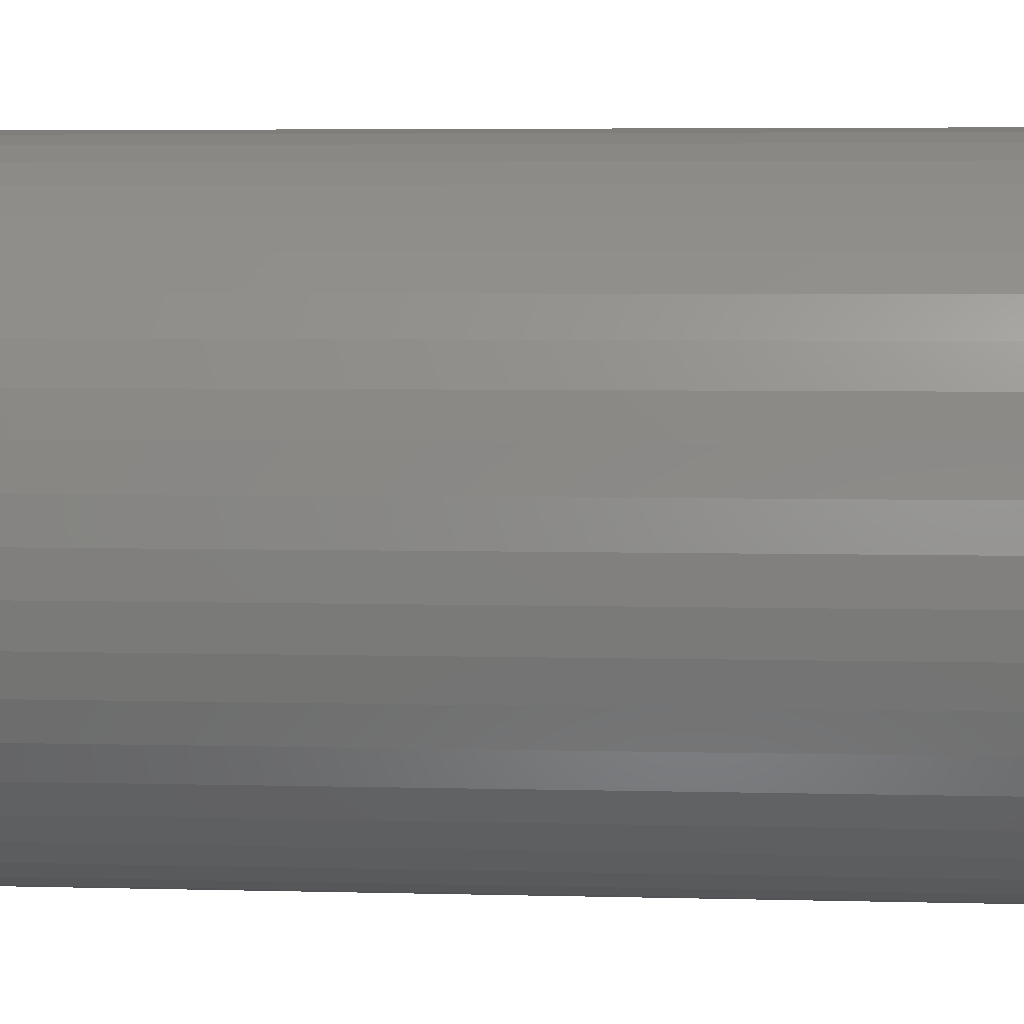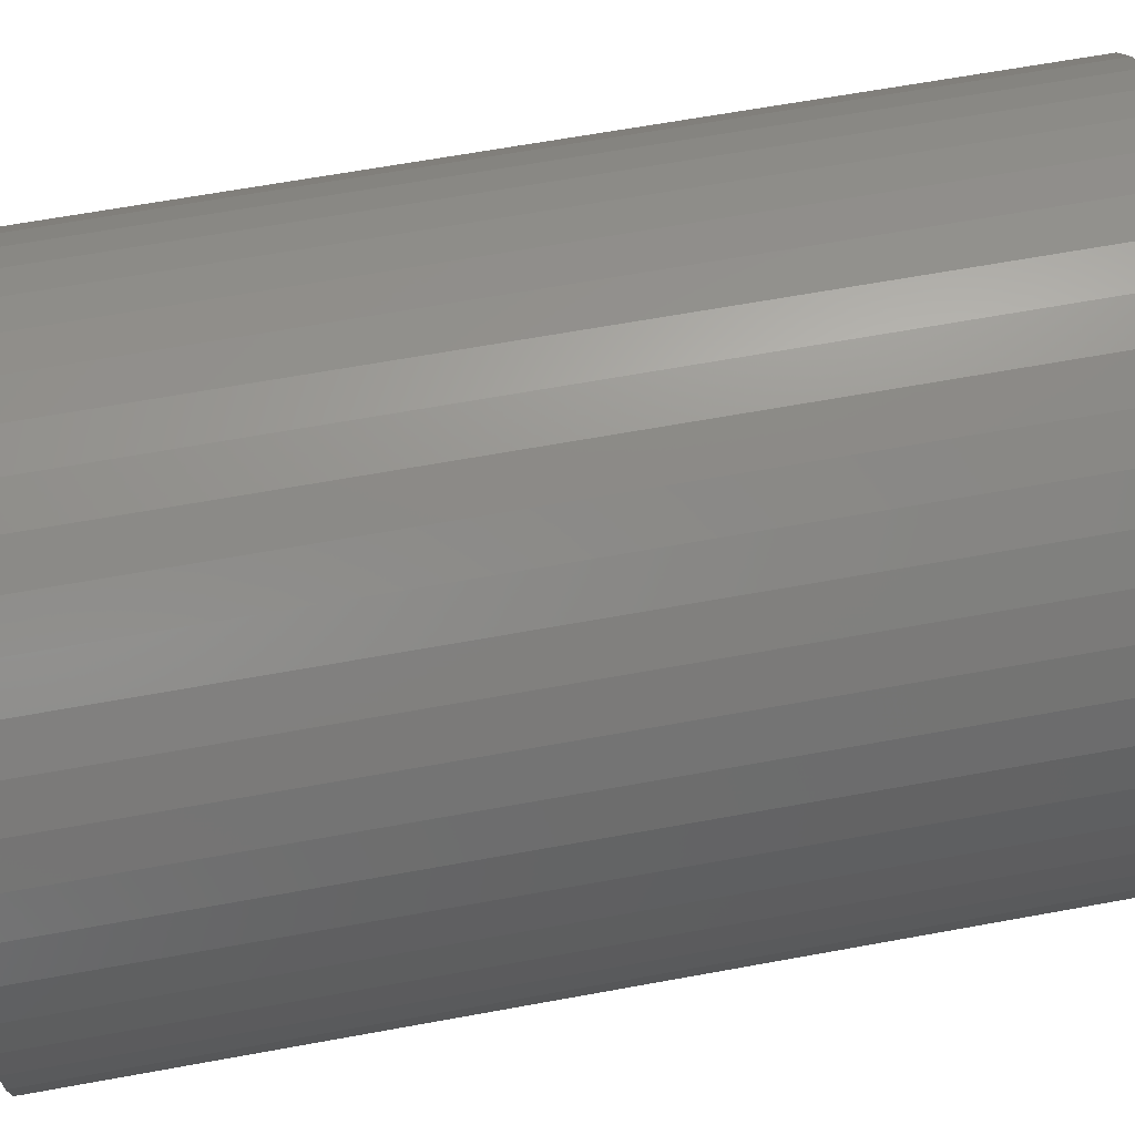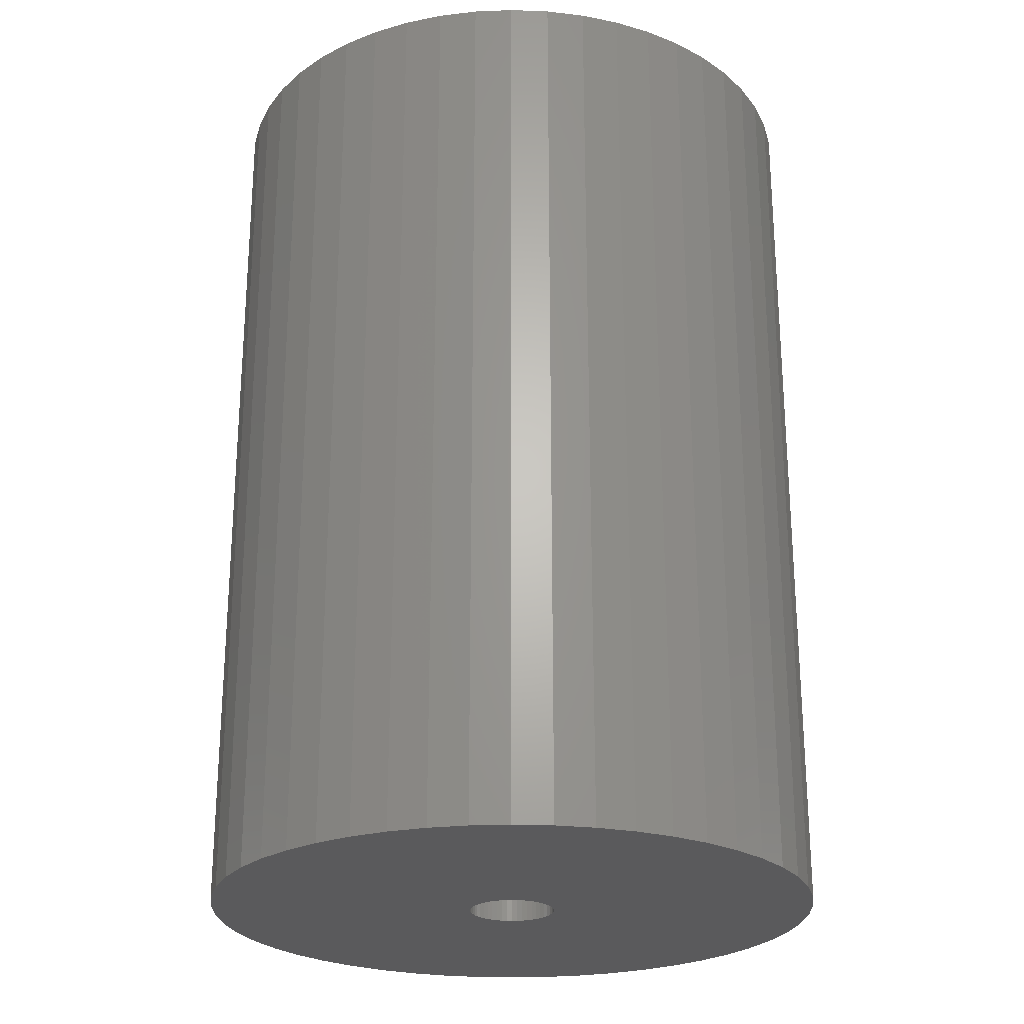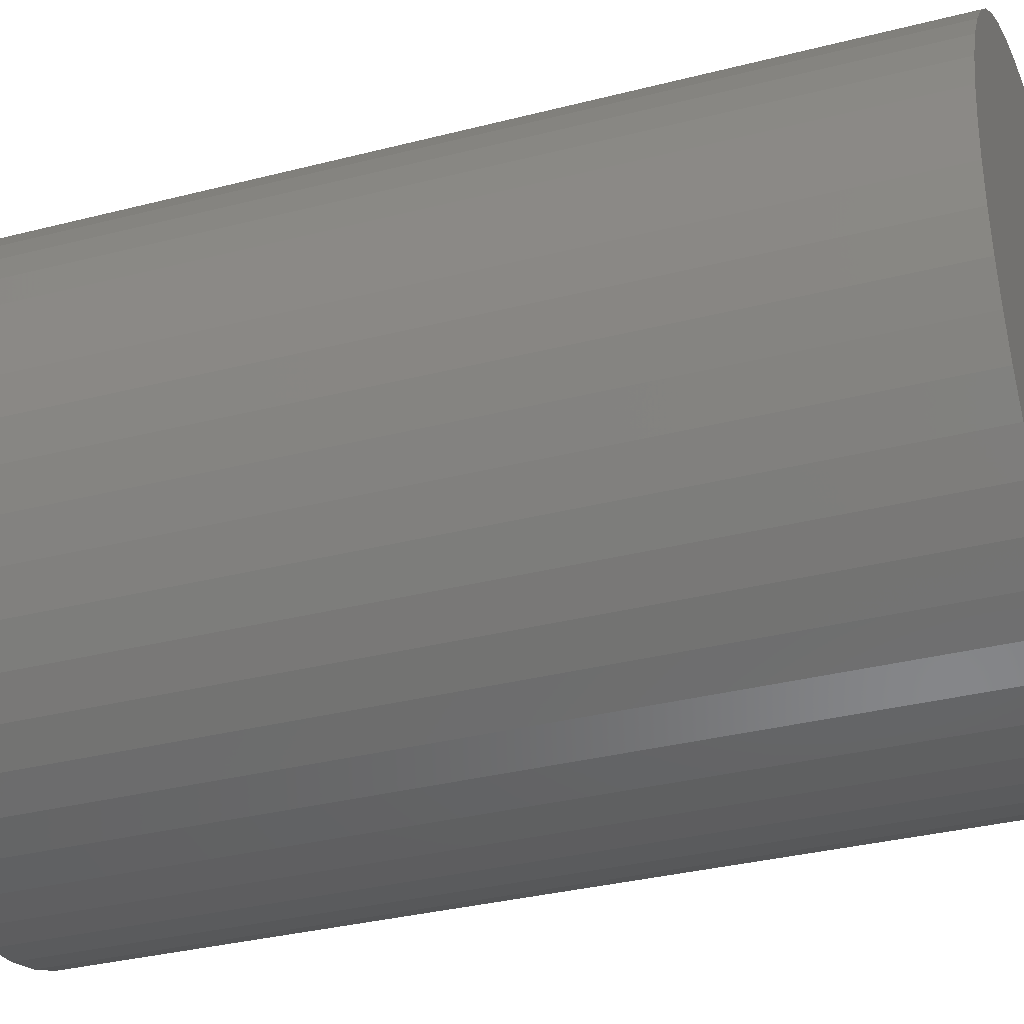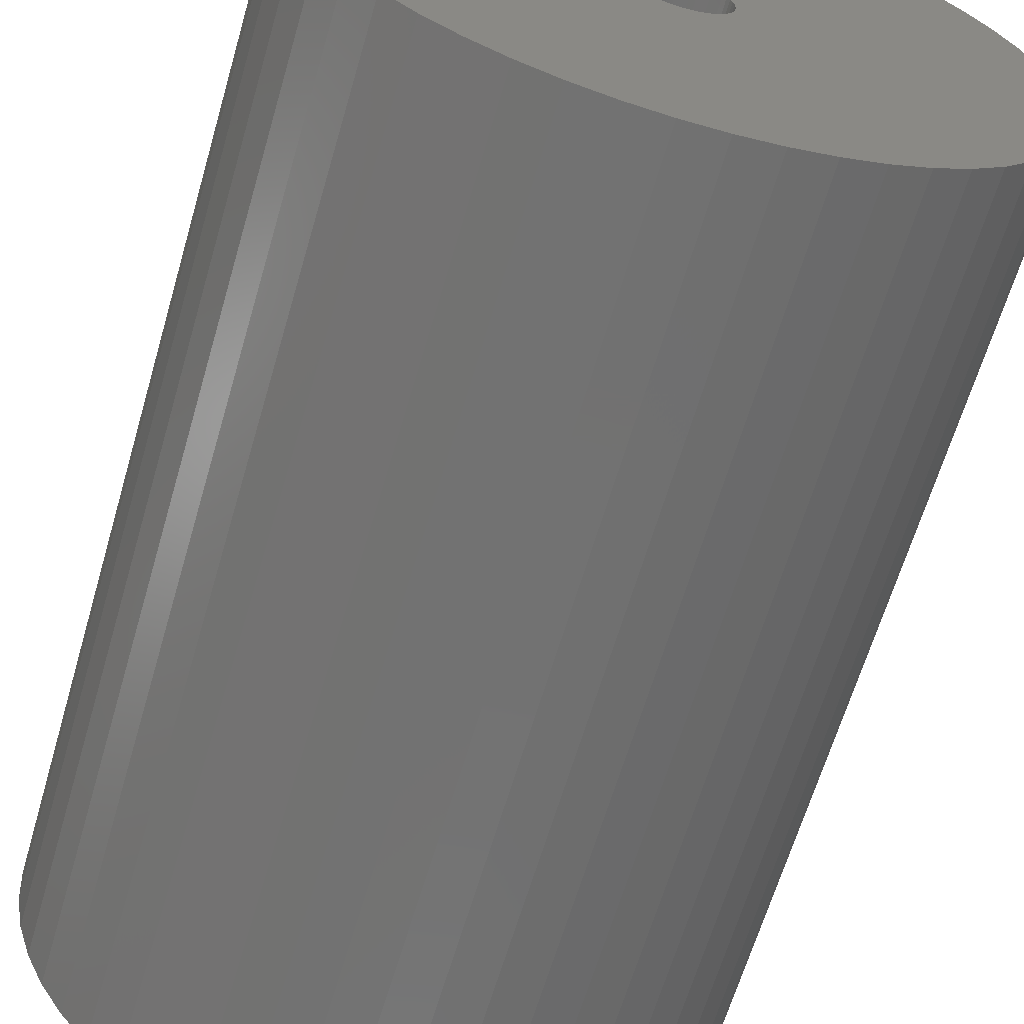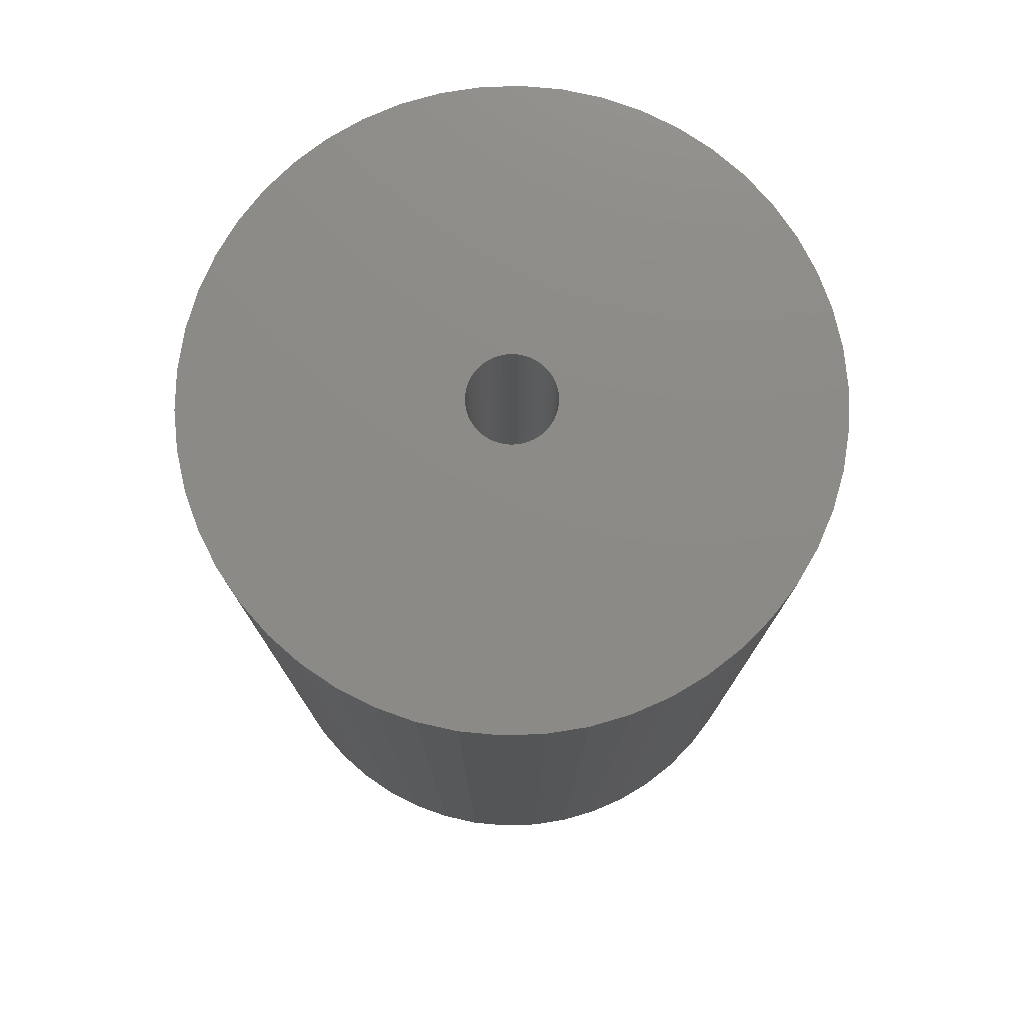
<metadata>
{"format":"stl","ext":"stl","renderer":"f3d","projection":"perspective","resolution":1024,"background":"white","views":[{"elev":5.2,"azim":-85.4,"up":"+Y"},{"elev":63.9,"azim":79.5,"up":"+Y"},{"elev":-24.7,"azim":90.1,"up":"+Z"},{"elev":-33.3,"azim":109.5,"up":"+Y"},{"elev":-63.7,"azim":163.8,"up":"+Y"},{"elev":76.8,"azim":-160.3,"up":"+Z"}]}
</metadata>
<code>
# stl→obj: 200 verts, 400 faces
v 21.5 0 31.5
v 21.33 2.695 -31.5
v 21.33 2.695 31.5
v 21.5 0 -31.5
v -21.5 0 -31.5
v -21.33 2.695 31.5
v -21.33 2.695 -31.5
v -21.5 0 31.5
v 1.35 21.46 -31.5
v -1.35 21.46 31.5
v 1.35 21.46 31.5
v -1.35 21.46 -31.5
v -1.35 -21.46 -31.5
v 1.35 -21.46 31.5
v -1.35 -21.46 31.5
v 1.35 -21.46 -31.5
v 15.67 14.72 -31.5
v 13.7 16.57 31.5
v 15.67 14.72 31.5
v 13.7 16.57 -31.5
v -13.7 16.57 -31.5
v -15.67 14.72 31.5
v -13.7 16.57 31.5
v -15.67 14.72 -31.5
v -6.644 20.45 -31.5
v -9.154 19.45 31.5
v -6.644 20.45 31.5
v -9.154 19.45 -31.5
v 19.99 7.915 31.5
v 18.84 10.36 -31.5
v 18.84 10.36 31.5
v 19.99 7.915 -31.5
v 17.39 12.64 -31.5
v 17.39 12.64 31.5
v 9.154 19.45 -31.5
v 6.644 20.45 31.5
v 9.154 19.45 31.5
v 6.644 20.45 -31.5
v 11.52 18.15 -31.5
v 11.52 18.15 31.5
v -19.99 7.915 -31.5
v -18.84 10.36 31.5
v -18.84 10.36 -31.5
v -19.99 7.915 31.5
v -17.39 12.64 -31.5
v -17.39 12.64 31.5
v -20.82 5.347 -31.5
v -20.82 5.347 31.5
v -4.029 21.12 -31.5
v -4.029 21.12 31.5
v 20.82 5.347 31.5
v 20.82 5.347 -31.5
v 4.029 21.12 31.5
v 4.029 21.12 -31.5
v 3 0 31.5
v 2.976 0.376 31.5
v 21.33 -2.695 31.5
v 2.906 0.7461 31.5
v 2.976 -0.376 31.5
v 2.789 1.104 31.5
v 20.82 -5.347 31.5
v 2.629 1.445 31.5
v 2.906 -0.7461 31.5
v 2.427 1.763 31.5
v 19.99 -7.915 31.5
v 2.187 2.054 31.5
v 2.789 -1.104 31.5
v 1.912 2.312 31.5
v 18.84 -10.36 31.5
v 1.607 2.533 31.5
v 2.629 -1.445 31.5
v 1.277 2.714 31.5
v 17.39 -12.64 31.5
v 0.9271 2.853 31.5
v 2.427 -1.763 31.5
v 15.67 -14.72 31.5
v 0.5621 2.947 31.5
v 0.1884 2.994 31.5
v -0.1884 2.994 31.5
v -0.5621 2.947 31.5
v -0.9271 2.853 31.5
v -1.277 2.714 31.5
v -1.607 2.533 31.5
v -11.52 18.15 31.5
v -1.912 2.312 31.5
v -2.187 2.054 31.5
v -2.427 1.763 31.5
v 2.187 -2.054 31.5
v 13.7 -16.57 31.5
v 1.912 -2.312 31.5
v 11.52 -18.15 31.5
v 1.607 -2.533 31.5
v 9.154 -19.45 31.5
v 1.277 -2.714 31.5
v 6.644 -20.45 31.5
v 0.9271 -2.853 31.5
v 4.029 -21.12 31.5
v 0.5621 -2.947 31.5
v 0.1884 -2.994 31.5
v -0.1884 -2.994 31.5
v -0.5621 -2.947 31.5
v -4.029 -21.12 31.5
v -0.9271 -2.853 31.5
v -6.644 -20.45 31.5
v -1.277 -2.714 31.5
v -9.154 -19.45 31.5
v -1.607 -2.533 31.5
v -11.52 -18.15 31.5
v -1.912 -2.312 31.5
v -13.7 -16.57 31.5
v -2.187 -2.054 31.5
v -15.67 -14.72 31.5
v -2.427 -1.763 31.5
v -17.39 -12.64 31.5
v -2.629 -1.445 31.5
v -18.84 -10.36 31.5
v -2.789 -1.104 31.5
v -19.99 -7.915 31.5
v -2.906 -0.7461 31.5
v -20.82 -5.347 31.5
v -2.976 -0.376 31.5
v -21.33 -2.695 31.5
v -3 0 31.5
v -2.629 1.445 31.5
v -2.789 1.104 31.5
v -2.906 0.7461 31.5
v -2.976 0.376 31.5
v -11.52 18.15 -31.5
v 21.33 -2.695 -31.5
v 17.39 -12.64 -31.5
v 15.67 -14.72 -31.5
v 20.82 -5.347 -31.5
v 19.99 -7.915 -31.5
v -18.84 -10.36 -31.5
v -19.99 -7.915 -31.5
v 3 0 -31.5
v 2.976 -0.376 -31.5
v 2.906 -0.7461 -31.5
v 2.976 0.376 -31.5
v 2.789 -1.104 -31.5
v 18.84 -10.36 -31.5
v 2.629 -1.445 -31.5
v 2.906 0.7461 -31.5
v 2.427 -1.763 -31.5
v 2.187 -2.054 -31.5
v 13.7 -16.57 -31.5
v 2.789 1.104 -31.5
v 1.912 -2.312 -31.5
v 11.52 -18.15 -31.5
v 1.607 -2.533 -31.5
v 9.154 -19.45 -31.5
v 2.629 1.445 -31.5
v 1.277 -2.714 -31.5
v 6.644 -20.45 -31.5
v 0.9271 -2.853 -31.5
v 4.029 -21.12 -31.5
v 2.427 1.763 -31.5
v 0.5621 -2.947 -31.5
v 0.1884 -2.994 -31.5
v -0.1884 -2.994 -31.5
v -0.5621 -2.947 -31.5
v -4.029 -21.12 -31.5
v -0.9271 -2.853 -31.5
v -6.644 -20.45 -31.5
v -1.277 -2.714 -31.5
v -9.154 -19.45 -31.5
v -1.607 -2.533 -31.5
v -11.52 -18.15 -31.5
v -1.912 -2.312 -31.5
v -13.7 -16.57 -31.5
v -2.187 -2.054 -31.5
v -15.67 -14.72 -31.5
v -2.427 -1.763 -31.5
v 2.187 2.054 -31.5
v 1.912 2.312 -31.5
v 1.607 2.533 -31.5
v 1.277 2.714 -31.5
v 0.9271 2.853 -31.5
v 0.5621 2.947 -31.5
v 0.1884 2.994 -31.5
v -0.1884 2.994 -31.5
v -0.5621 2.947 -31.5
v -0.9271 2.853 -31.5
v -1.277 2.714 -31.5
v -1.607 2.533 -31.5
v -1.912 2.312 -31.5
v -2.187 2.054 -31.5
v -2.427 1.763 -31.5
v -2.629 1.445 -31.5
v -2.789 1.104 -31.5
v -2.906 0.7461 -31.5
v -2.976 0.376 -31.5
v -3 0 -31.5
v -17.39 -12.64 -31.5
v -2.629 -1.445 -31.5
v -2.789 -1.104 -31.5
v -2.906 -0.7461 -31.5
v -20.82 -5.347 -31.5
v -2.976 -0.376 -31.5
v -21.33 -2.695 -31.5
f 1 2 3
f 2 1 4
f 5 6 7
f 6 5 8
f 9 10 11
f 10 9 12
f 13 14 15
f 14 13 16
f 17 18 19
f 18 17 20
f 21 22 23
f 22 21 24
f 25 26 27
f 26 25 28
f 29 30 31
f 30 29 32
f 31 33 34
f 33 31 30
f 35 36 37
f 36 35 38
f 39 37 40
f 37 39 35
f 41 42 43
f 42 41 44
f 45 22 24
f 22 45 46
f 47 44 41
f 44 47 48
f 49 27 50
f 27 49 25
f 51 32 29
f 32 51 52
f 3 52 51
f 52 3 2
f 34 17 19
f 17 34 33
f 38 53 36
f 53 38 54
f 54 11 53
f 11 54 9
f 20 40 18
f 40 20 39
f 43 46 45
f 46 43 42
f 7 48 47
f 48 7 6
f 55 1 3
f 56 3 51
f 1 55 57
f 58 51 29
f 59 57 55
f 60 29 31
f 57 59 61
f 62 31 34
f 63 61 59
f 64 34 19
f 61 63 65
f 66 19 18
f 67 65 63
f 68 18 40
f 65 67 69
f 70 40 37
f 71 69 67
f 72 37 36
f 69 71 73
f 74 36 53
f 75 73 71
f 73 75 76
f 3 56 55
f 51 58 56
f 29 60 58
f 31 62 60
f 34 64 62
f 19 66 64
f 18 68 66
f 40 70 68
f 77 53 11
f 37 72 70
f 36 74 72
f 53 77 74
f 11 78 77
f 11 79 78
f 10 79 11
f 79 10 80
f 50 80 10
f 80 50 81
f 27 81 50
f 81 27 82
f 26 82 27
f 82 26 83
f 84 83 26
f 83 84 85
f 23 85 84
f 85 23 86
f 86 22 87
f 22 86 23
f 88 76 75
f 76 88 89
f 90 89 88
f 89 90 91
f 92 91 90
f 91 92 93
f 94 93 92
f 93 94 95
f 96 95 94
f 95 96 97
f 98 97 96
f 97 98 14
f 99 14 98
f 100 14 99
f 15 100 101
f 102 101 103
f 104 103 105
f 100 15 14
f 106 105 107
f 108 107 109
f 110 109 111
f 112 111 113
f 114 113 115
f 116 115 117
f 118 117 119
f 120 119 121
f 101 102 15
f 122 121 123
f 46 87 22
f 87 46 124
f 103 104 102
f 42 124 46
f 105 106 104
f 124 42 125
f 107 108 106
f 44 125 42
f 109 110 108
f 125 44 126
f 111 112 110
f 48 126 44
f 113 114 112
f 126 48 127
f 115 116 114
f 6 127 48
f 117 118 116
f 127 6 123
f 119 120 118
f 8 123 6
f 121 122 120
f 123 8 122
f 28 84 26
f 84 28 128
f 128 23 84
f 23 128 21
f 12 50 10
f 50 12 49
f 57 4 1
f 4 57 129
f 76 130 73
f 130 76 131
f 65 132 61
f 132 65 133
f 61 129 57
f 129 61 132
f 134 118 135
f 118 134 116
f 136 4 129
f 137 129 132
f 4 136 2
f 138 132 133
f 139 2 136
f 140 133 141
f 2 139 52
f 142 141 130
f 143 52 139
f 144 130 131
f 52 143 32
f 145 131 146
f 147 32 143
f 148 146 149
f 32 147 30
f 150 149 151
f 152 30 147
f 153 151 154
f 30 152 33
f 155 154 156
f 157 33 152
f 33 157 17
f 129 137 136
f 132 138 137
f 133 140 138
f 141 142 140
f 130 144 142
f 131 145 144
f 146 148 145
f 149 150 148
f 158 156 16
f 151 153 150
f 154 155 153
f 156 158 155
f 16 159 158
f 16 160 159
f 13 160 16
f 160 13 161
f 162 161 13
f 161 162 163
f 164 163 162
f 163 164 165
f 166 165 164
f 165 166 167
f 168 167 166
f 167 168 169
f 170 169 168
f 169 170 171
f 171 172 173
f 172 171 170
f 174 17 157
f 17 174 20
f 175 20 174
f 20 175 39
f 176 39 175
f 39 176 35
f 177 35 176
f 35 177 38
f 178 38 177
f 38 178 54
f 179 54 178
f 54 179 9
f 180 9 179
f 181 9 180
f 12 181 182
f 49 182 183
f 25 183 184
f 181 12 9
f 28 184 185
f 128 185 186
f 21 186 187
f 24 187 188
f 45 188 189
f 43 189 190
f 41 190 191
f 47 191 192
f 182 49 12
f 7 192 193
f 194 173 172
f 173 194 195
f 183 25 49
f 134 195 194
f 184 28 25
f 195 134 196
f 185 128 28
f 135 196 134
f 186 21 128
f 196 135 197
f 187 24 21
f 198 197 135
f 188 45 24
f 197 198 199
f 189 43 45
f 200 199 198
f 190 41 43
f 199 200 193
f 191 47 41
f 5 193 200
f 192 7 47
f 193 5 7
f 151 91 93
f 91 151 149
f 146 76 89
f 76 146 131
f 73 141 69
f 141 73 130
f 135 120 198
f 120 135 118
f 154 93 95
f 93 154 151
f 156 95 97
f 95 156 154
f 16 97 14
f 97 16 156
f 69 133 65
f 133 69 141
f 162 15 102
f 15 162 13
f 166 104 106
f 104 166 164
f 164 102 104
f 102 164 162
f 172 114 194
f 114 172 112
f 172 110 112
f 110 172 170
f 198 122 200
f 122 198 120
f 200 8 5
f 8 200 122
f 149 89 91
f 89 149 146
f 194 116 134
f 116 194 114
f 168 106 108
f 106 168 166
f 170 108 110
f 108 170 168
f 152 64 157
f 64 152 62
f 179 74 77
f 74 179 178
f 178 72 74
f 72 178 177
f 184 81 82
f 81 184 183
f 125 189 124
f 189 125 190
f 138 59 137
f 59 138 63
f 175 66 68
f 66 175 174
f 176 68 70
f 68 176 175
f 87 187 86
f 187 87 188
f 183 80 81
f 80 183 182
f 187 85 86
f 85 187 186
f 136 56 139
f 56 136 55
f 157 66 174
f 66 157 64
f 181 78 79
f 78 181 180
f 177 70 72
f 70 177 176
f 123 192 127
f 192 123 193
f 126 190 125
f 190 126 191
f 124 188 87
f 188 124 189
f 182 79 80
f 79 182 181
f 186 83 85
f 83 186 185
f 185 82 83
f 82 185 184
f 137 55 136
f 55 137 59
f 113 195 115
f 195 113 173
f 158 99 98
f 99 158 159
f 147 62 152
f 62 147 60
f 143 60 147
f 60 143 58
f 139 58 143
f 58 139 56
f 180 77 78
f 77 180 179
f 127 191 126
f 191 127 192
f 142 67 140
f 67 142 71
f 140 63 138
f 63 140 67
f 145 90 88
f 90 145 148
f 145 75 144
f 75 145 88
f 144 71 142
f 71 144 75
f 161 103 101
f 103 161 163
f 121 193 123
f 193 121 199
f 119 199 121
f 199 119 197
f 115 196 117
f 196 115 195
f 169 111 109
f 111 169 171
f 153 96 94
f 96 153 155
f 155 98 96
f 98 155 158
f 148 92 90
f 92 148 150
f 150 94 92
f 94 150 153
f 167 109 107
f 109 167 169
f 159 100 99
f 100 159 160
f 165 107 105
f 107 165 167
f 160 101 100
f 101 160 161
f 117 197 119
f 197 117 196
f 111 173 113
f 173 111 171
f 163 105 103
f 105 163 165

</code>
